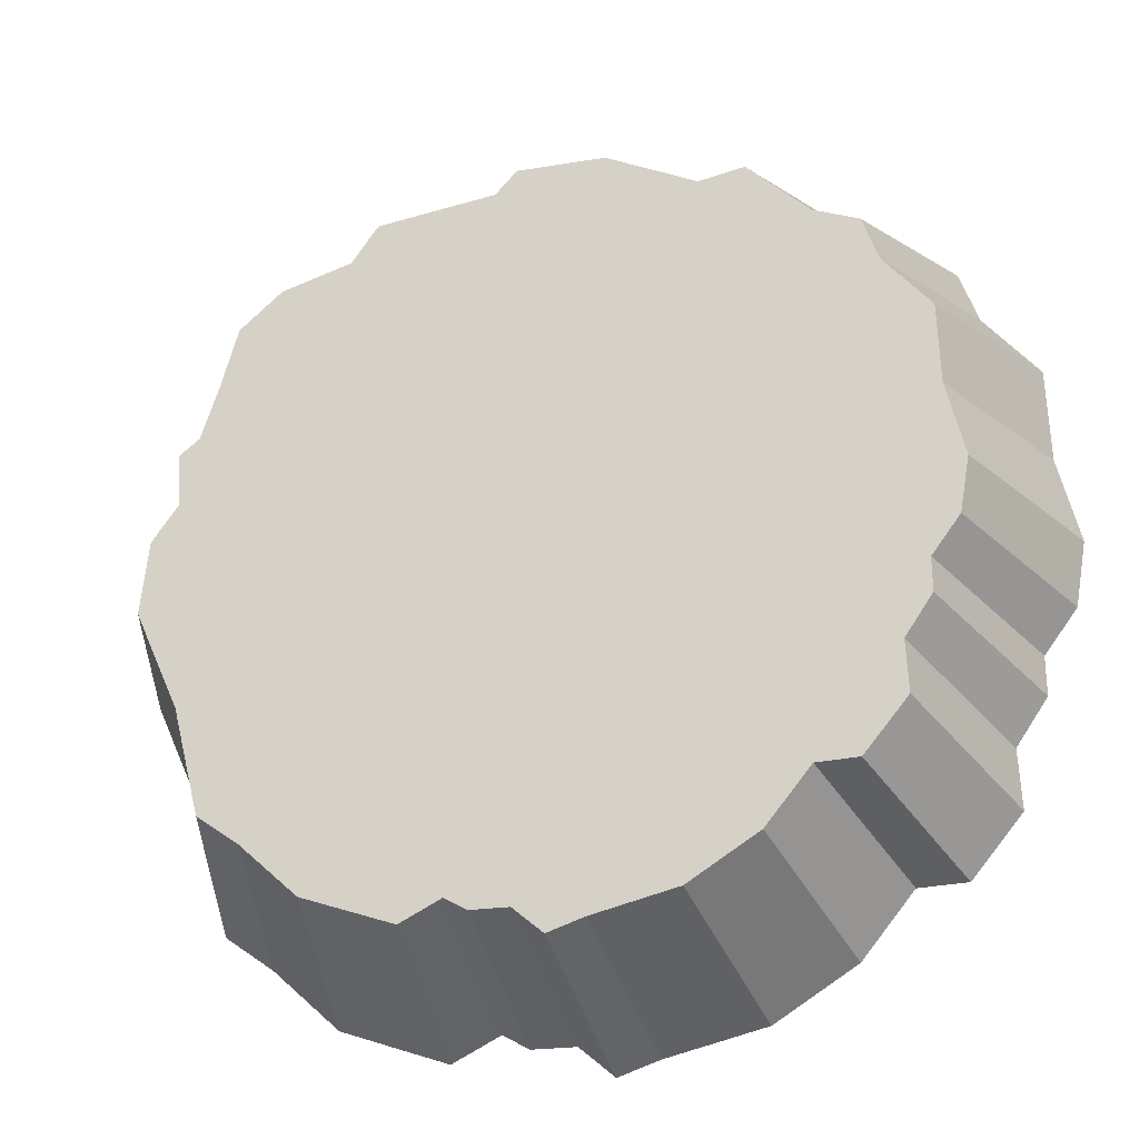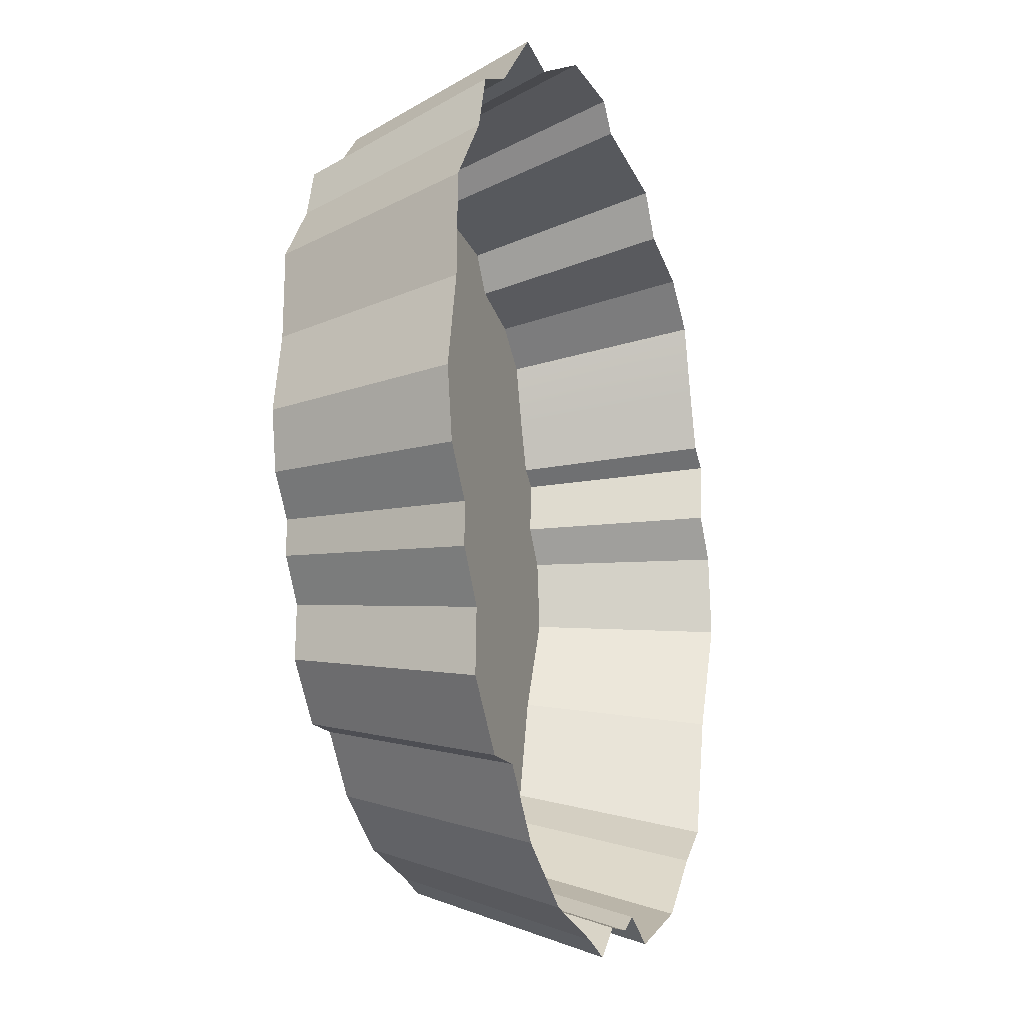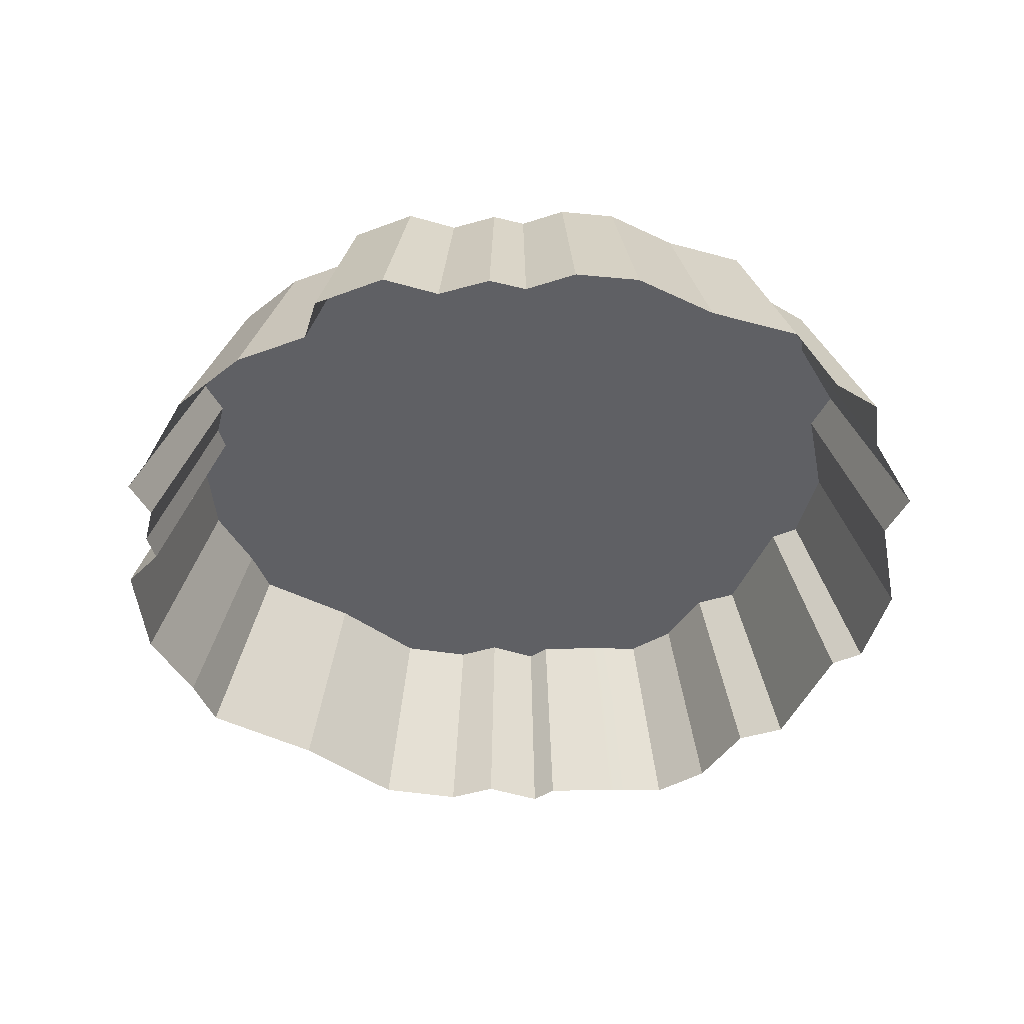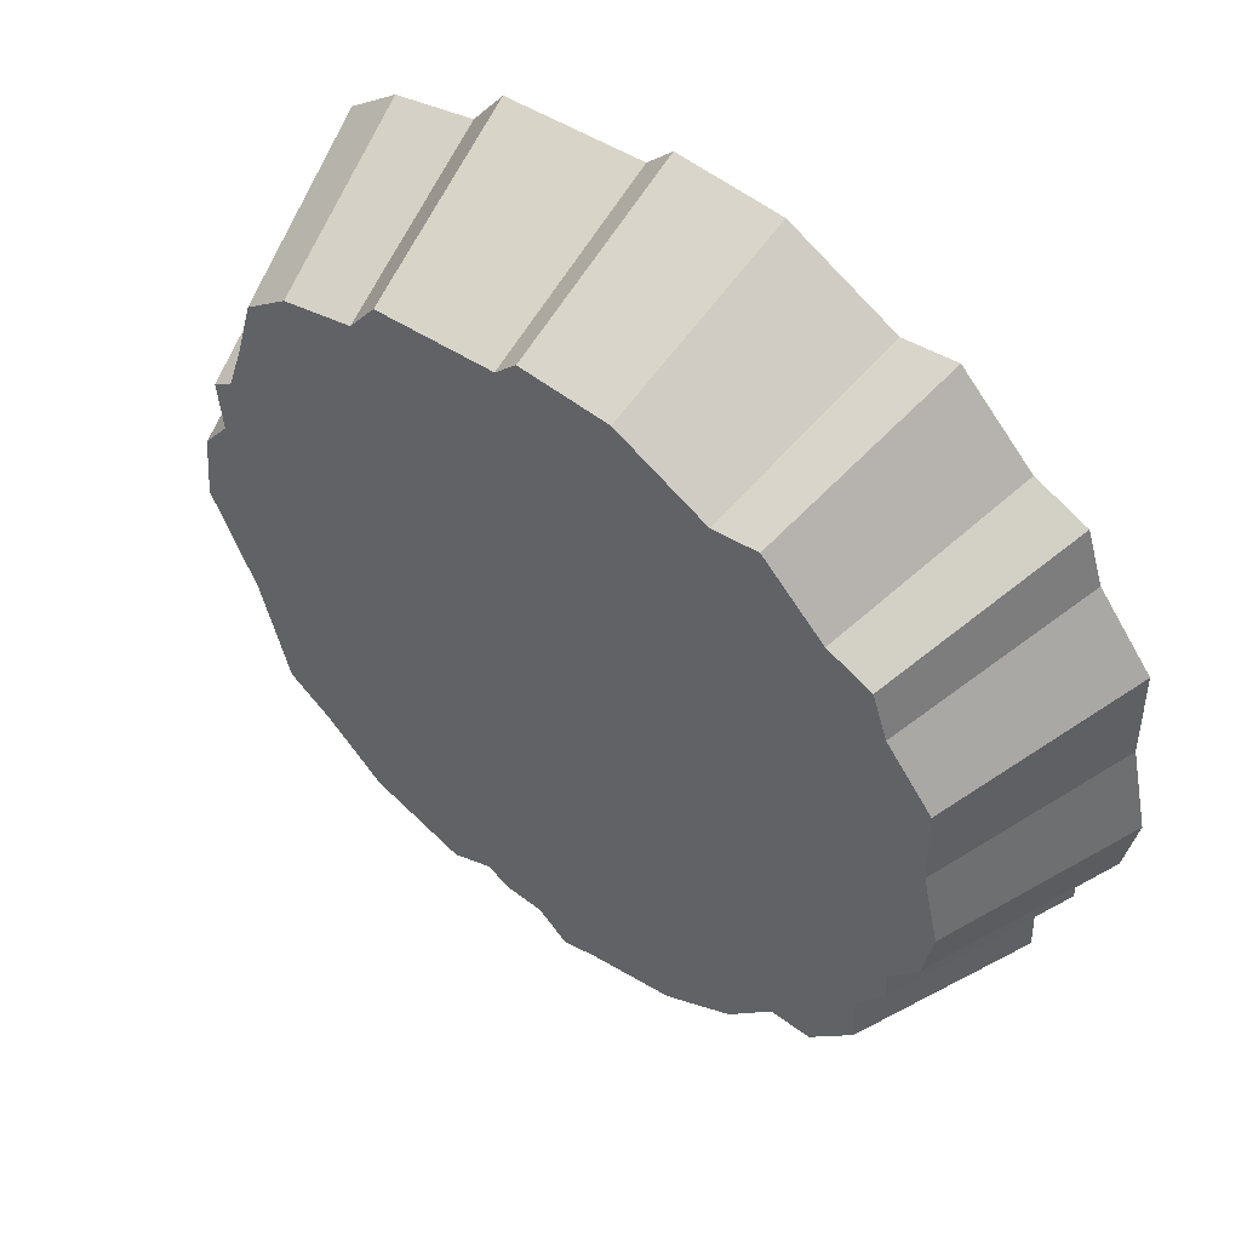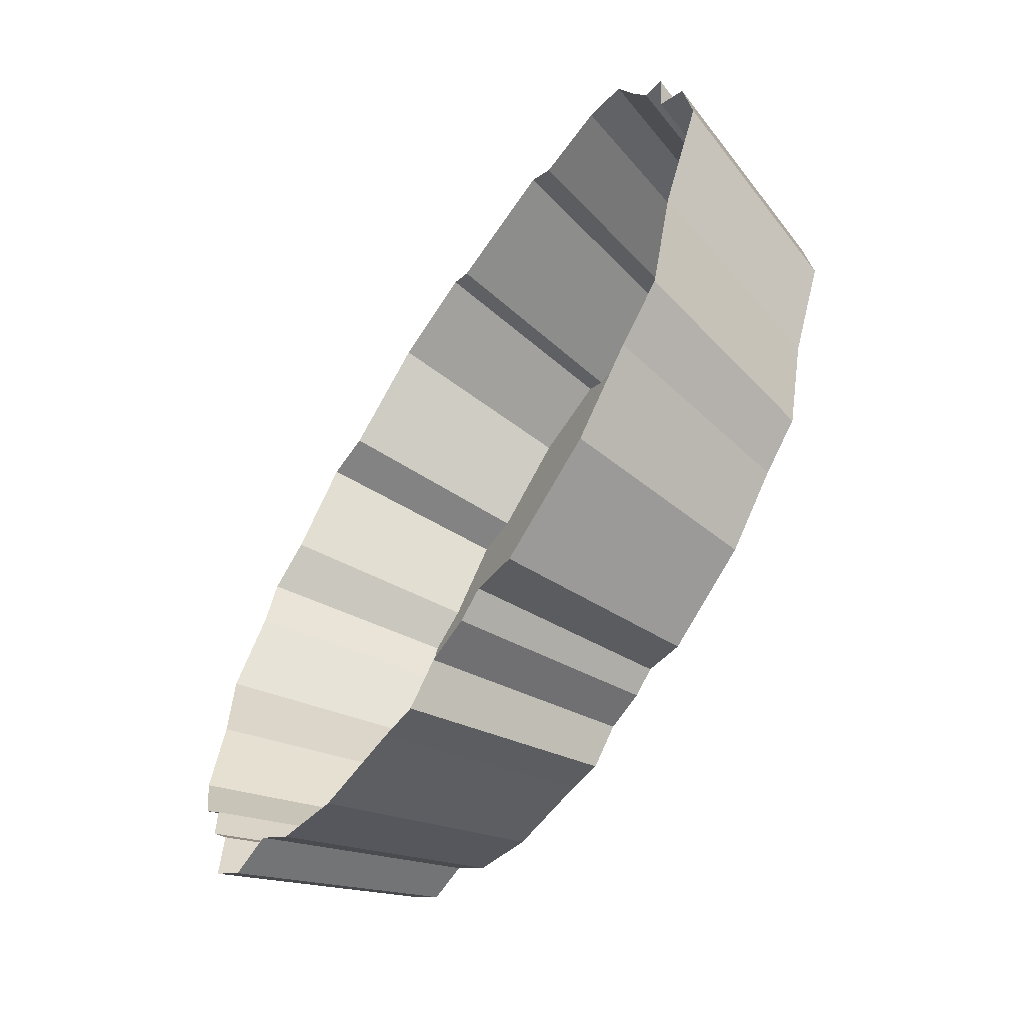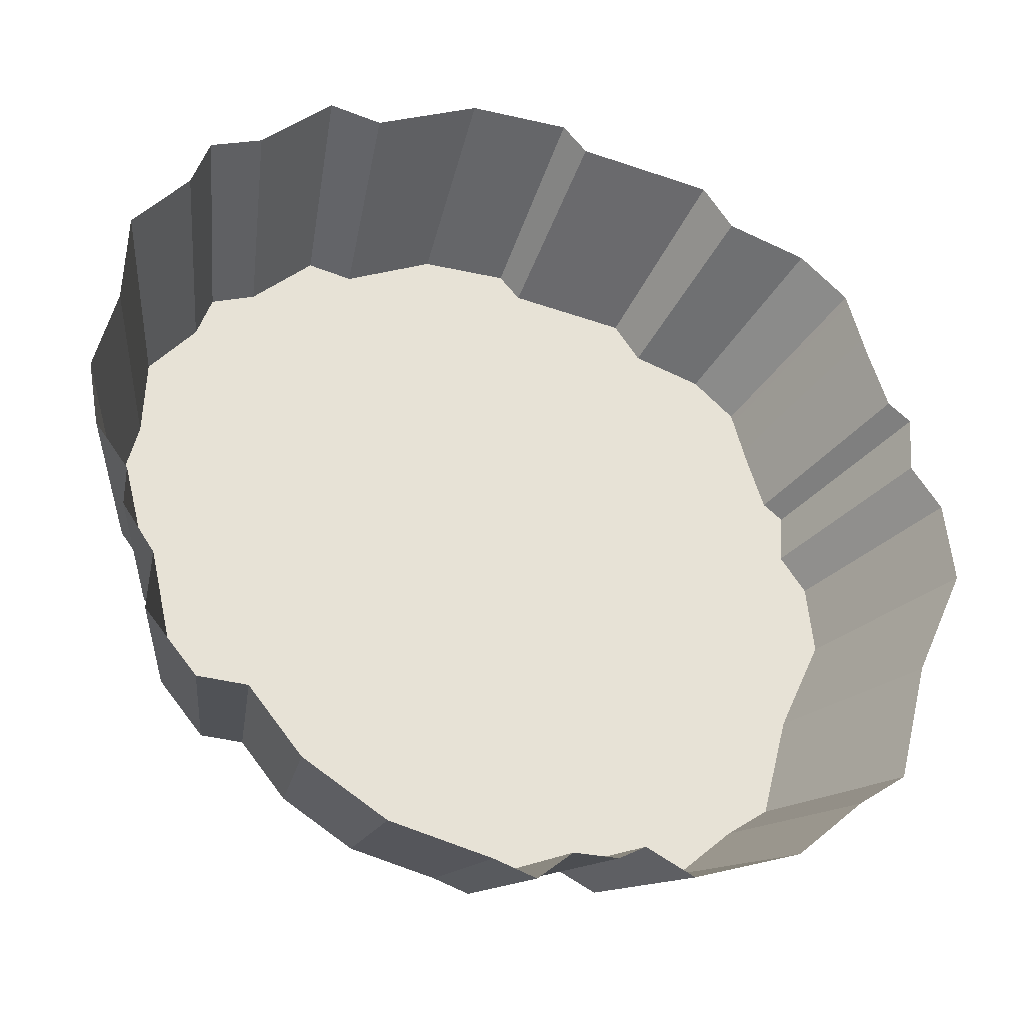
<metadata>
{"format":"obj","ext":"obj","renderer":"f3d","projection":"perspective","resolution":1024,"background":"white","views":[{"elev":-27.2,"azim":-161.7,"up":"+Z"},{"elev":-15.4,"azim":-71.6,"up":"+Z"},{"elev":-44.2,"azim":-106.4,"up":"+Y"},{"elev":52.5,"azim":-141.6,"up":"+Z"},{"elev":-63.2,"azim":57.1,"up":"+Z"},{"elev":-33.7,"azim":-20.4,"up":"+Z"}]}
</metadata>
<code>
g mtnBase03_COL
v -0 0 0
v 0.9393 -2.289e-07 -5.838
v 1.311 -2.289e-07 -5.616
v 1.311 -2.289e-07 -5.616
v 1.545 -3.118 -6.612
v 2.335 -3.118 -6.981
v 1.982 -2.289e-07 -5.93
v 1.982 -2.289e-07 -5.93
v 2.335 -3.118 -6.981
v 4.119 -3.118 -6.296
v 3.498 -2.289e-07 -5.348
v 3.498 -2.289e-07 -5.348
v 4.119 -3.118 -6.296
v 5.239 -3.118 -5.239
v 4.449 -2.289e-07 -4.449
v 4.449 -2.289e-07 -4.449
v 5.239 -3.118 -5.239
v 6.068 -3.118 -4.616
v 5.154 -2.289e-07 -3.921
v 5.154 -2.289e-07 -3.921
v 6.068 -3.118 -4.616
v 6.607 -3.118 -2.522
v 5.613 -2.289e-07 -2.141
v 5.613 -2.289e-07 -2.141
v 6.607 -3.118 -2.522
v 7.479 -3.118 -0.572
v 6.353 -2.289e-07 -0.4846
v 6.353 -2.289e-07 -0.4846
v 7.479 -3.118 -0.572
v 7.333 -3.118 0.8383
v 6.229 -2.289e-07 0.7137
v 6.229 -2.289e-07 0.7137
v 7.333 -3.118 0.8383
v 6.815 -3.118 1.544
v 5.789 -2.289e-07 1.313
v 5.789 -2.289e-07 1.313
v 6.815 -3.118 1.544
v 6.898 -3.118 2.56
v 5.859 -2.289e-07 2.176
v 5.859 -2.289e-07 2.176
v 6.898 -3.118 2.56
v 6.504 -3.118 2.85
v 5.524 -2.289e-07 2.423
v 5.524 -2.289e-07 2.423
v 6.504 -3.118 2.85
v 6.172 -3.118 3.866
v 5.242 -2.289e-07 3.286
v 5.84 -3.118 5.049
v 4.961 -2.289e-07 4.291
v 4.961 -2.289e-07 4.291
v 5.84 -3.118 5.049
v 5.01 -3.118 5.733
v 4.256 -2.289e-07 4.872
v 4.256 -2.289e-07 4.872
v 5.01 -3.118 5.733
v 3.642 -3.118 6.086
v 3.093 -2.289e-07 5.172
v 3.093 -2.289e-07 5.172
v 3.642 -3.118 6.086
v 3.123 -3.118 6.791
v 2.652 -2.289e-07 5.771
v 2.652 -2.289e-07 5.771
v 3.123 -3.118 6.791
v 0.8208 -3.118 6.998
v 0.6961 -2.289e-07 5.947
v 0.6961 -2.289e-07 5.947
v 0.8208 -3.118 6.998
v 0.406 -3.118 7.434
v 0.3436 -2.289e-07 6.317
v 0.3436 -2.289e-07 6.317
v 0.406 -3.118 7.434
v -1.295 -3.118 7.351
v -1.101 -2.289e-07 6.247
v -1.101 -2.289e-07 6.247
v -1.295 -3.118 7.351
v -3.037 -3.118 6.438
v -2.582 -2.289e-07 5.472
v -2.582 -2.289e-07 5.472
v -3.037 -3.118 6.438
v -3.908 -3.118 6.563
v -3.322 -2.289e-07 5.577
v -3.322 -2.289e-07 5.577
v -3.908 -3.118 6.563
v -5.09 -3.118 5.381
v -4.326 -2.289e-07 4.573
v -4.326 -2.289e-07 4.573
v -5.09 -3.118 5.381
v -5.941 -3.118 5.007
v -5.049 -2.289e-07 4.256
v -5.049 -2.289e-07 4.256
v -5.941 -3.118 5.007
v -6.231 -3.118 4.136
v -5.295 -2.289e-07 3.516
v -5.295 -2.289e-07 3.516
v -6.231 -3.118 4.136
v -7.123 -3.118 3.016
v -6.053 -2.289e-07 2.564
v -6.053 -2.289e-07 2.564
v -7.123 -3.118 3.016
v -7.164 -3.118 1.461
v -6.088 -2.289e-07 1.242
v -6.088 -2.289e-07 1.242
v -7.164 -3.118 1.461
v -7.496 -3.118 0.02943
v -6.37 -2.289e-07 0.02643
v -6.37 -2.289e-07 0.02643
v -7.496 -3.118 0.02943
v -7.31 -3.118 -1.028
v -6.212 -2.289e-07 -0.8723
v -6.212 -2.289e-07 -0.8723
v -7.31 -3.118 -1.028
v -6.77 -3.118 -1.734
v -5.753 -2.289e-07 -1.471
v -5.753 -2.289e-07 -1.471
v -6.77 -3.118 -1.734
v -6.77 -3.118 -2.376
v -5.753 -2.289e-07 -2.018
v -5.753 -2.289e-07 -2.018
v -6.77 -3.118 -2.376
v -6.252 -3.118 -3.123
v -5.313 -2.289e-07 -2.652
v -5.313 -2.289e-07 -2.652
v -6.252 -3.118 -3.123
v -6.293 -3.118 -4.098
v -5.348 -2.289e-07 -3.48
v -5.348 -2.289e-07 -3.48
v -6.293 -3.118 -4.098
v -5.464 -3.118 -5.073
v -4.643 -2.289e-07 -4.309
v -4.643 -2.289e-07 -4.309
v -5.464 -3.118 -5.073
v -4.675 -3.118 -5.073
v -3.974 -2.289e-07 -4.309
v -3.974 -2.289e-07 -4.309
v -4.675 -3.118 -5.073
v -3.825 -3.118 -6.089
v -3.251 -2.289e-07 -5.172
v -3.251 -2.289e-07 -5.172
v -3.825 -3.118 -6.089
v -2.498 -3.118 -6.877
v -2.123 -2.289e-07 -5.842
v -2.123 -2.289e-07 -5.842
v -2.498 -3.118 -6.877
v -0.8799 -3.118 -7.209
v -0.7489 -2.289e-07 -6.124
v -0.7489 -2.289e-07 -6.124
v -0.8799 -3.118 -7.209
v -0.1978 -3.118 -7.415
v -0.1694 -2.289e-07 -6.298
v -0.1694 -2.289e-07 -6.298
v -0.1978 -3.118 -7.415
v 0.3781 -3.118 -6.903
v 0.3199 -2.289e-07 -5.863
v 0.3199 -2.289e-07 -5.863
v 0.3781 -3.118 -6.903
v 1.107 -3.118 -6.872
v 0.9393 -2.289e-07 -5.838
v 0.9393 -2.289e-07 -5.838
v 1.107 -3.118 -6.872
v 1.545 -3.118 -6.612
v 1.311 -2.289e-07 -5.616
v 0.3199 -2.289e-07 -5.863
v 0.9393 -2.289e-07 -5.838
v -0 0 0
v -0.1694 -2.289e-07 -6.298
v -0.7489 -2.289e-07 -6.124
v -2.123 -2.289e-07 -5.842
v -3.251 -2.289e-07 -5.172
v -3.974 -2.289e-07 -4.309
v -4.643 -2.289e-07 -4.309
v -5.348 -2.289e-07 -3.48
v -5.313 -2.289e-07 -2.652
v -5.753 -2.289e-07 -2.018
v -5.753 -2.289e-07 -1.471
v -6.212 -2.289e-07 -0.8723
v -6.37 -2.289e-07 0.02643
v -6.088 -2.289e-07 1.242
v -6.053 -2.289e-07 2.564
v -5.295 -2.289e-07 3.516
v -5.049 -2.289e-07 4.256
v -4.326 -2.289e-07 4.573
v -3.322 -2.289e-07 5.577
v -2.582 -2.289e-07 5.472
v -1.101 -2.289e-07 6.247
v 0.3436 -2.289e-07 6.317
v 0.6961 -2.289e-07 5.947
v 2.652 -2.289e-07 5.771
v 3.093 -2.289e-07 5.172
v 4.256 -2.289e-07 4.872
v 4.961 -2.289e-07 4.291
v 5.242 -2.289e-07 3.286
v 5.524 -2.289e-07 2.423
v 5.859 -2.289e-07 2.176
v 5.789 -2.289e-07 1.313
v 6.229 -2.289e-07 0.7137
v 6.353 -2.289e-07 -0.4846
v 5.613 -2.289e-07 -2.141
v 5.154 -2.289e-07 -3.921
v 4.449 -2.289e-07 -4.449
v 3.498 -2.289e-07 -5.348
v 1.982 -2.289e-07 -5.93
v 1.311 -2.289e-07 -5.616
g mtnBase03_COL_0
f 3 2 1
f 6 5 4
f 7 6 4
f 10 9 8
f 11 10 8
f 14 13 12
f 15 14 12
f 18 17 16
f 19 18 16
f 22 21 20
f 23 22 20
f 26 25 24
f 27 26 24
f 30 29 28
f 31 30 28
f 34 33 32
f 35 34 32
f 38 37 36
f 39 38 36
f 42 41 40
f 43 42 40
f 46 45 44
f 47 46 44
f 48 46 47
f 49 48 47
f 52 51 50
f 53 52 50
f 56 55 54
f 57 56 54
f 60 59 58
f 61 60 58
f 64 63 62
f 65 64 62
f 68 67 66
f 69 68 66
f 72 71 70
f 73 72 70
f 76 75 74
f 77 76 74
f 80 79 78
f 81 80 78
f 84 83 82
f 85 84 82
f 88 87 86
f 89 88 86
f 92 91 90
f 93 92 90
f 96 95 94
f 97 96 94
f 100 99 98
f 101 100 98
f 104 103 102
f 105 104 102
f 108 107 106
f 109 108 106
f 112 111 110
f 113 112 110
f 116 115 114
f 117 116 114
f 120 119 118
f 121 120 118
f 124 123 122
f 125 124 122
f 128 127 126
f 129 128 126
f 132 131 130
f 133 132 130
f 136 135 134
f 137 136 134
f 140 139 138
f 141 140 138
f 144 143 142
f 145 144 142
f 148 147 146
f 149 148 146
f 152 151 150
f 153 152 150
f 156 155 154
f 157 156 154
f 160 159 158
f 161 160 158
f 164 163 162
f 164 162 165
f 164 165 166
f 164 166 167
f 164 167 168
f 164 168 169
f 164 169 170
f 164 170 171
f 164 171 172
f 164 172 173
f 164 173 174
f 164 174 175
f 164 175 176
f 164 176 177
f 164 177 178
f 164 178 179
f 164 179 180
f 164 180 181
f 164 181 182
f 164 182 183
f 164 183 184
f 164 184 185
f 164 185 186
f 164 186 187
f 164 187 188
f 164 188 189
f 164 189 190
f 164 190 191
f 164 191 192
f 164 192 193
f 164 193 194
f 164 194 195
f 164 195 196
f 164 196 197
f 164 197 198
f 164 198 199
f 164 199 200
f 164 200 201
f 202 164 201

</code>
